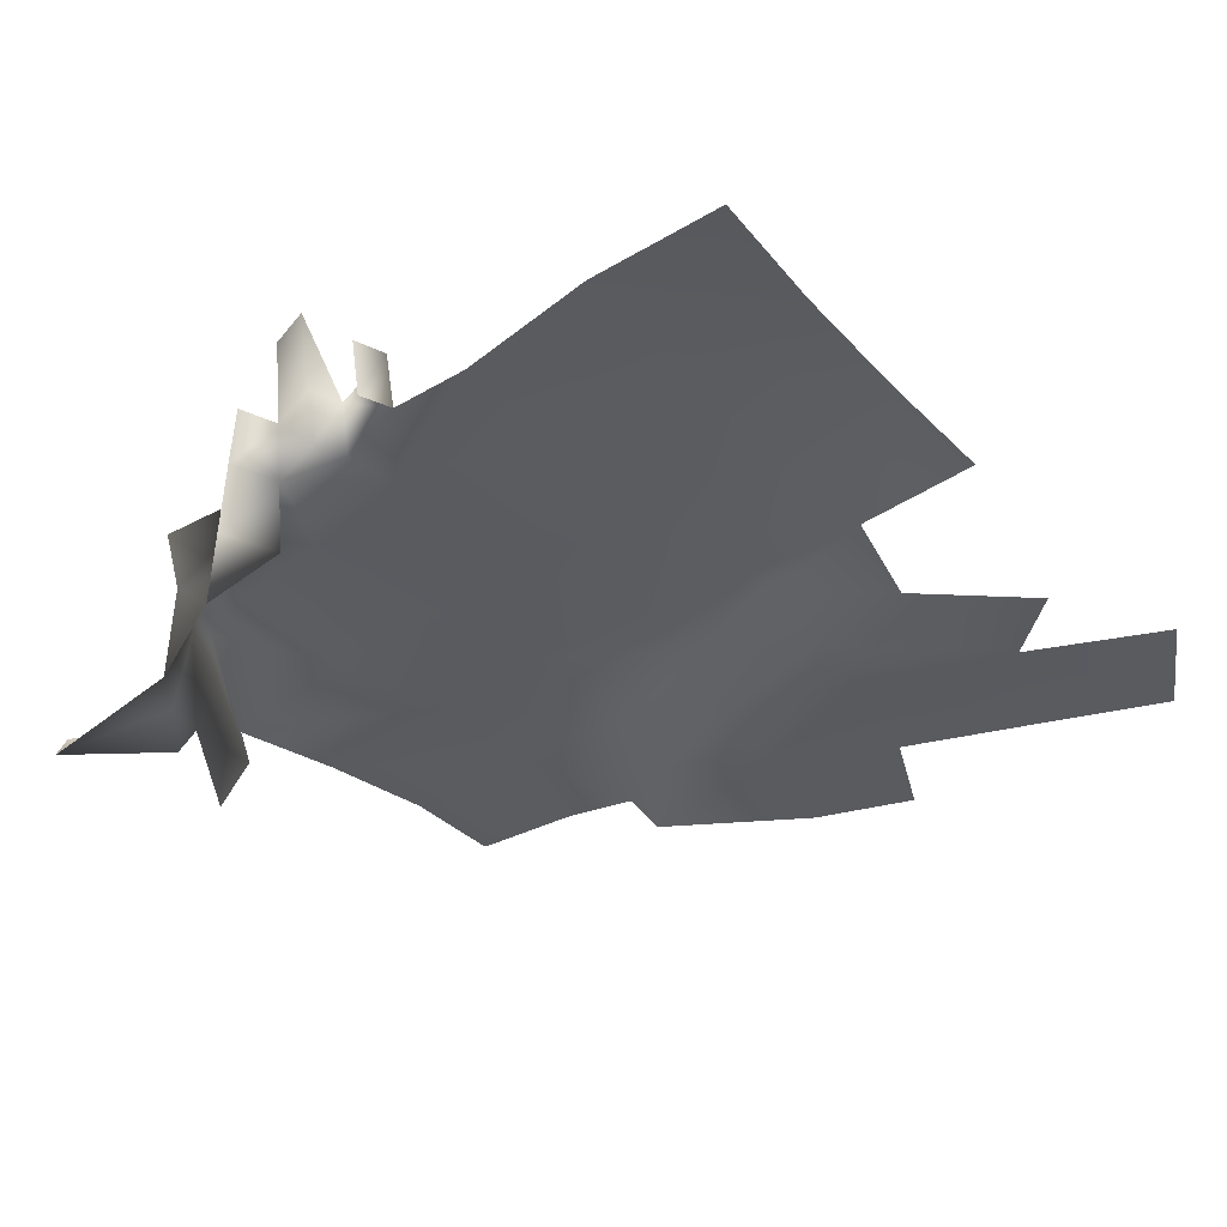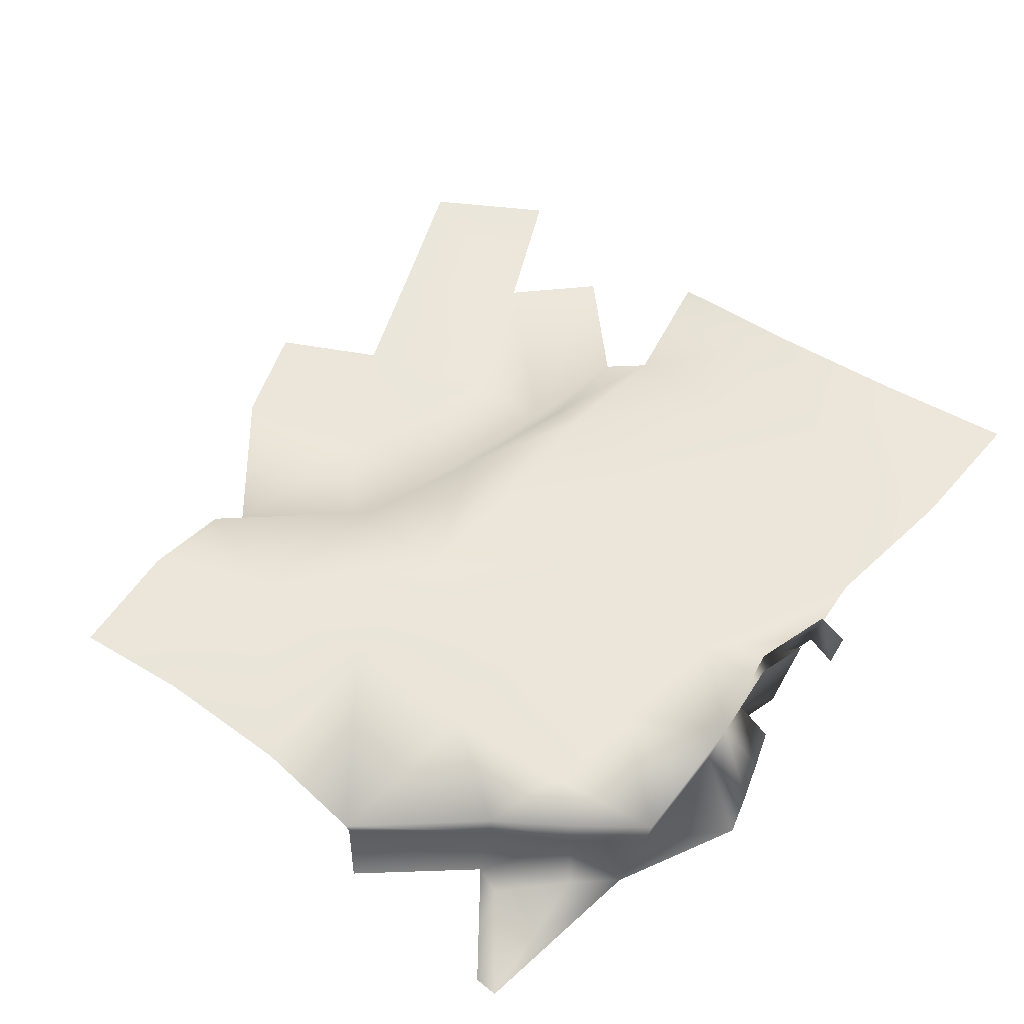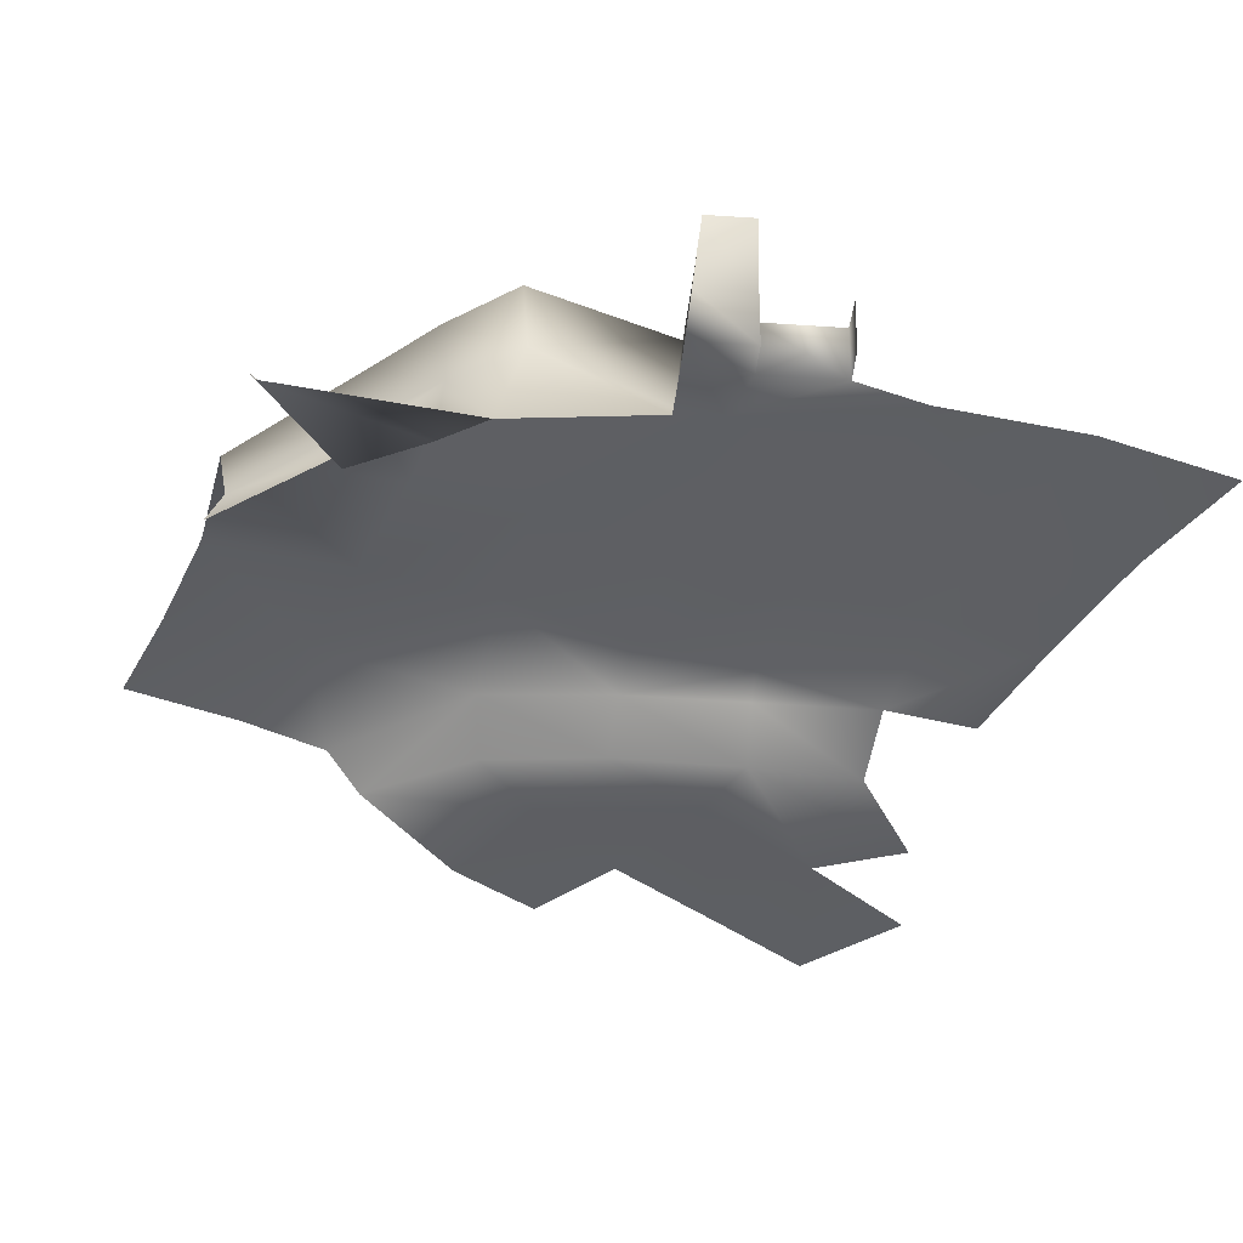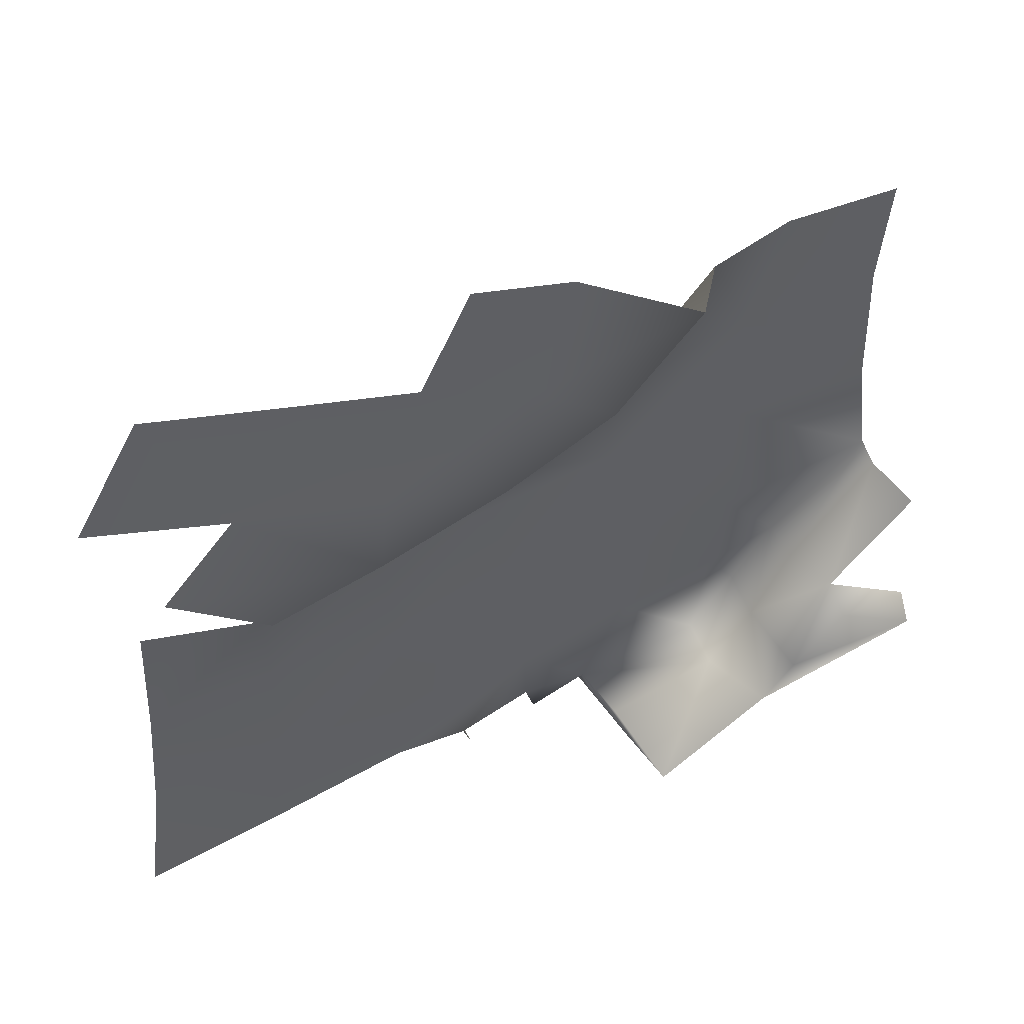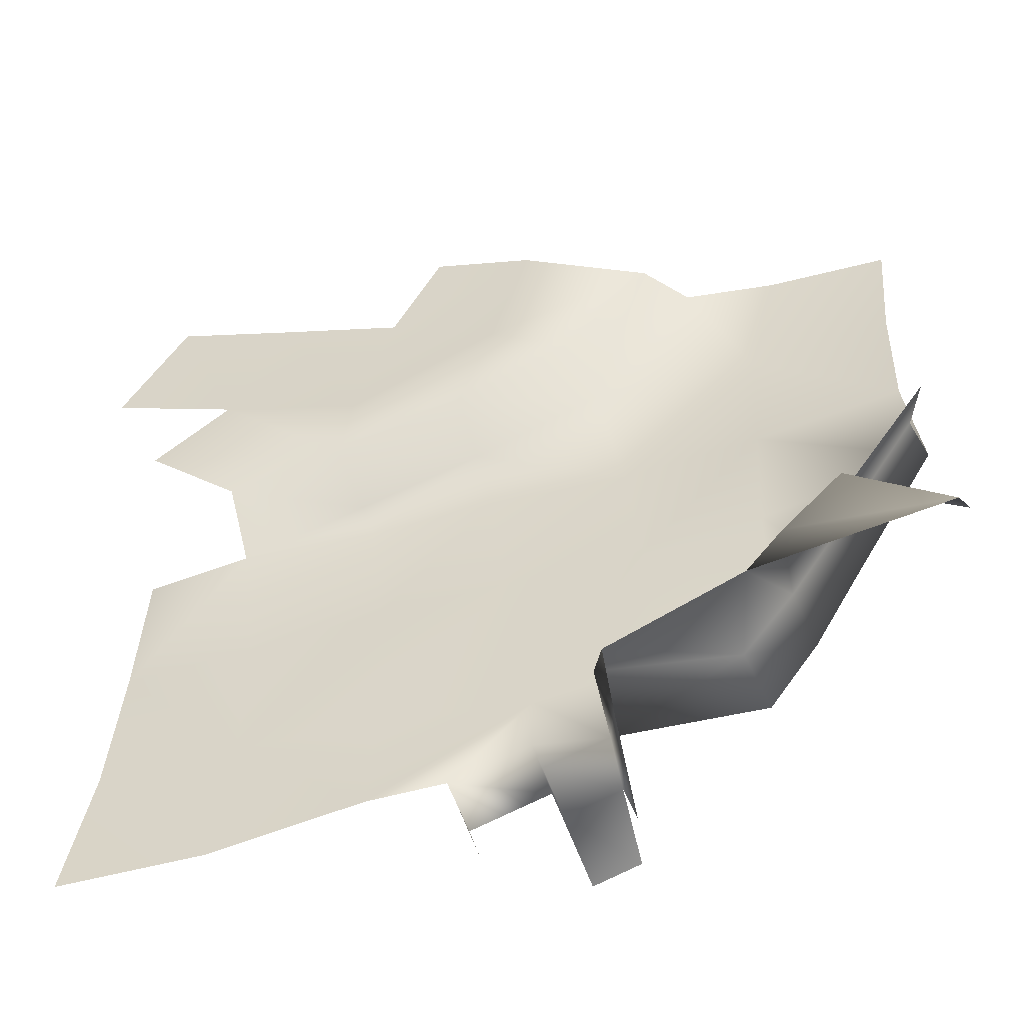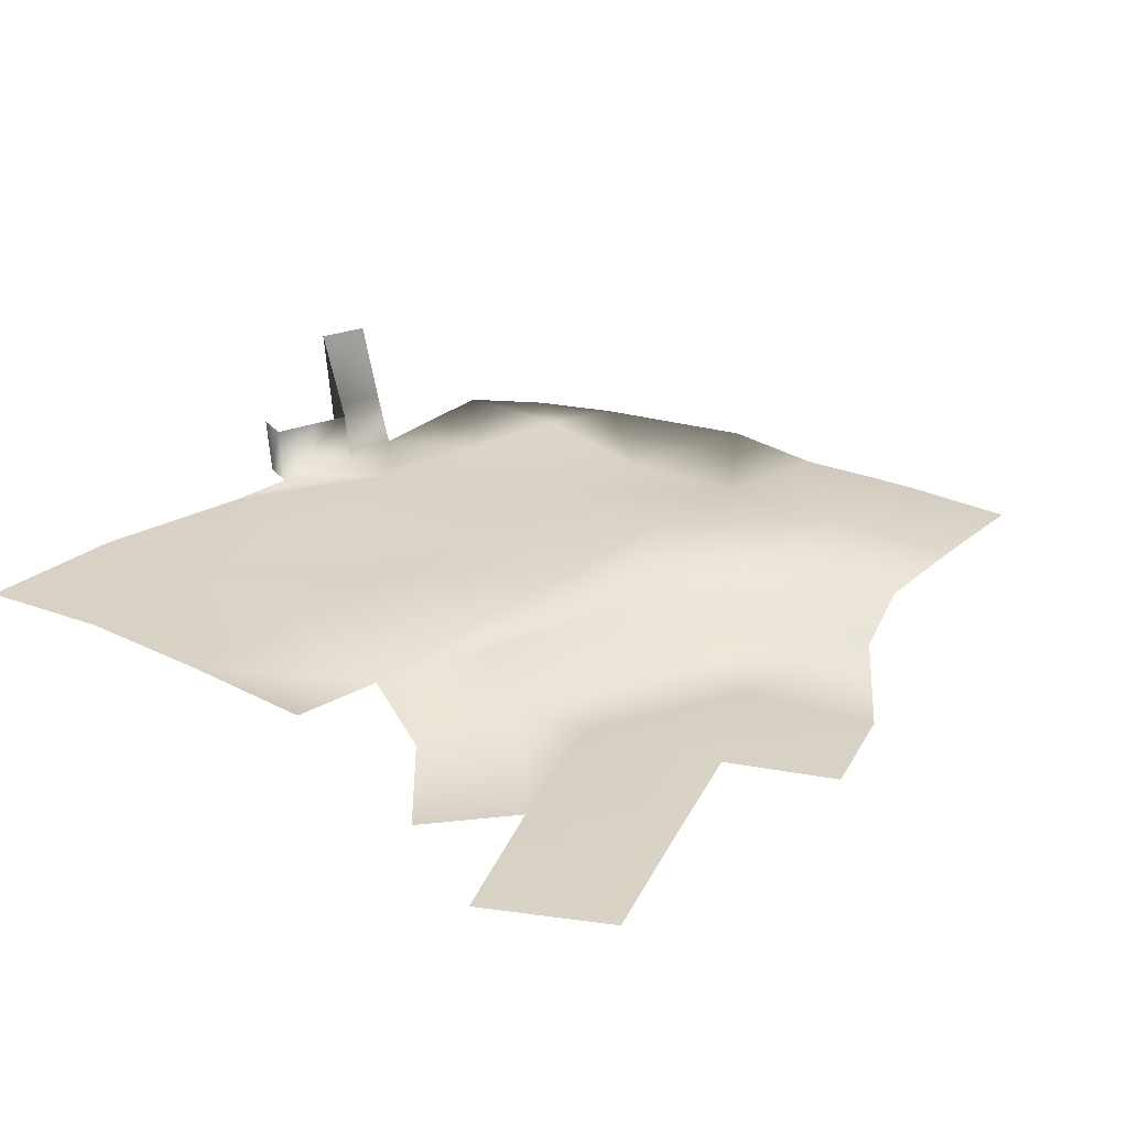
<metadata>
{"format":"obj","ext":"obj","renderer":"f3d","projection":"perspective","resolution":1024,"background":"white","views":[{"elev":-32.8,"azim":-140.3,"up":"+Y"},{"elev":55.0,"azim":127.0,"up":"+Y"},{"elev":-40.3,"azim":157.6,"up":"+Y"},{"elev":52.2,"azim":-27.0,"up":"+Z"},{"elev":-51.9,"azim":17.2,"up":"+Z"},{"elev":27.8,"azim":-48.1,"up":"+Y"}]}
</metadata>
<code>
o hurricos.112_hurricos.114_tex_72.379
v -4.207 0.3617 1.729
v -4.151 0.209 1.609
v -4.17 0.3571 1.602
v -4.216 0.5099 1.701
v -4.186 0.5052 1.597
v -3.473 0.2229 1.812
v -3.799 0.2229 1.84
v -3.674 0.2229 1.965
v -3.876 0.2229 1.747
v -3.718 0.4034 2.016
v -3.512 0.4636 2.266
v -3.533 0.3849 2.28
v -3.674 0.2923 2.007
v -3.494 0.2738 2.243
v -3.873 0.5191 1.944
v -3.799 0.5191 1.84
v -3.904 0.5191 1.694
v -3.542 0.4728 2.516
v -3.846 0.5191 2.81
v -3.538 0.496 2.81
v -4.158 0.5191 2.514
v -3.86 0.5052 2.514
v -4.484 0.4775 2.662
v -4.461 0.5052 2.514
v -4.734 0.5052 2.511
v -5.021 0.4728 2.49
v -4.753 0.4775 2.578
v -4.126 0.496 2.217
v -3.869 0.4821 2.217
v -4.422 0.496 2.217
v -4.702 0.496 2.217
v -5.003 0.5099 2.217
v -3.704 0.5099 1.995
v -4.373 0.5191 1.859
v -4.109 0.5191 1.907
v -4.702 0.5191 1.903
v -3.776 0.5006 3.081
v -3.517 0.496 3.062
v -3.971 0.4682 3.069
v -3.818 0.3941 1.854
v -3.924 0.3941 1.717
v -4.049 0.371 3.064
v -4.207 0.4775 2.775
v -4.244 0.371 2.854
v -4.494 0.371 2.743
v -4.778 0.371 2.662
v -5.028 0.371 2.611
v -3.457 0.2831 1.849
v -4.352 0.5099 1.659
v -4.373 0.5099 1.729
v -4.369 0.6302 1.71
v -5.285 0.5191 2.217
v -5.007 0.5191 1.921
v -4.716 0.5191 1.685
v -5.311 0.5191 1.921
v -5.045 0.5191 1.636
v -5.357 0.5052 1.625
v -4.545 0.5099 1.676
v -4.346 0.6302 1.641
v -4.339 0.8061 1.613
v -4.538 0.6302 1.657
v -4.521 0.5099 1.606
v -4.225 0.6302 1.678
v -4.2 0.6302 1.595
v -4.237 0.8061 1.646
v -5.239 0.371 2.81
v -4.424 0.3849 2.997
v -4.67 0.3849 3.134
v -4.339 0.3849 3.28
v -4.758 0.3849 2.847
v -4.947 0.3849 3.236
v -5.077 0.3849 2.965
v -5.225 0.3849 3.34
v -5.269 0.5191 2.523
v -4.517 0.6302 1.588
v -4.561 0.3849 3.354
v -5.369 0.3849 3.092
f 1 2 3
f 4 3 5
f 6 7 8
f 9 7 6
f 10 11 12
f 13 12 14
f 15 16 17
f 18 19 20
f 21 19 22
f 23 21 24
f 25 23 24
f 26 27 25
f 11 22 18
f 28 22 29
f 30 21 28
f 31 24 30
f 32 25 31
f 33 29 11
f 15 28 29
f 34 28 35
f 36 30 34
f 20 37 38
f 15 33 16
f 17 35 15
f 4 34 35
f 19 39 37
f 40 33 10
f 41 16 40
f 4 41 1
f 2 41 9
f 9 40 7
f 40 13 7
f 8 7 13
f 42 43 44
f 43 45 44
f 23 46 45
f 47 27 26
f 8 48 6
f 49 50 4
f 49 51 50
f 52 26 32
f 53 31 36
f 53 52 32
f 36 34 54
f 54 53 36
f 55 56 57
f 58 34 50
f 51 59 60
f 51 58 50
f 61 62 58
f 63 49 4
f 63 5 64
f 65 59 63
f 47 66 46
f 67 42 44
f 68 69 67
f 67 44 45
f 70 67 45
f 70 71 68
f 72 73 71
f 70 45 46
f 46 72 70
f 4 1 3
f 10 33 11
f 13 10 12
f 18 22 19
f 21 43 19
f 23 43 21
f 25 27 23
f 11 29 22
f 28 21 22
f 30 24 21
f 31 25 24
f 32 26 25
f 33 15 29
f 15 35 28
f 34 30 28
f 36 31 30
f 20 19 37
f 17 4 35
f 4 50 34
f 19 43 39
f 40 16 33
f 41 17 16
f 4 17 41
f 2 1 41
f 9 41 40
f 40 10 13
f 42 39 43
f 43 23 45
f 23 27 46
f 47 46 27
f 8 13 48
f 49 59 51
f 52 74 26
f 53 32 31
f 53 55 52
f 54 56 53
f 55 53 56
f 58 54 34
f 51 61 58
f 61 75 62
f 63 59 49
f 63 4 5
f 65 60 59
f 67 69 42
f 68 76 69
f 70 68 67
f 70 72 71
f 72 77 73
f 46 66 72

</code>
